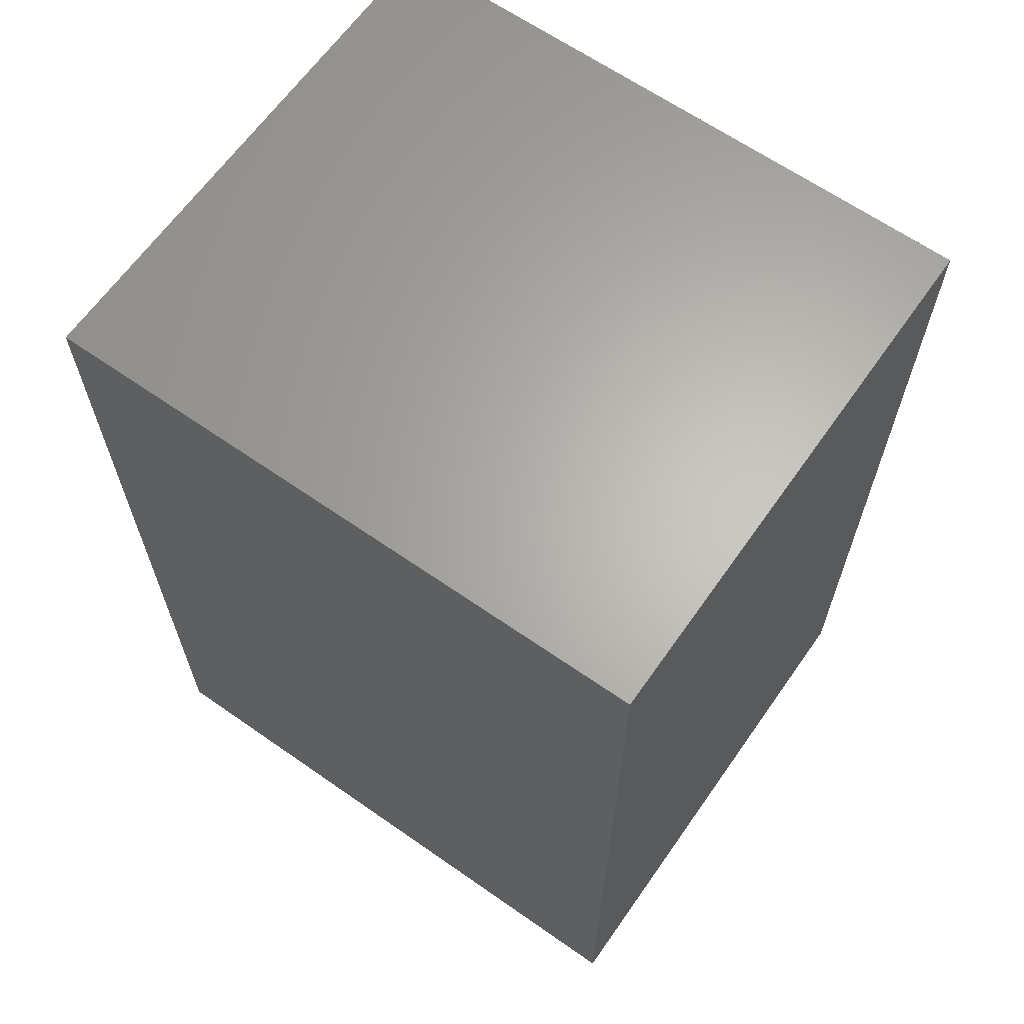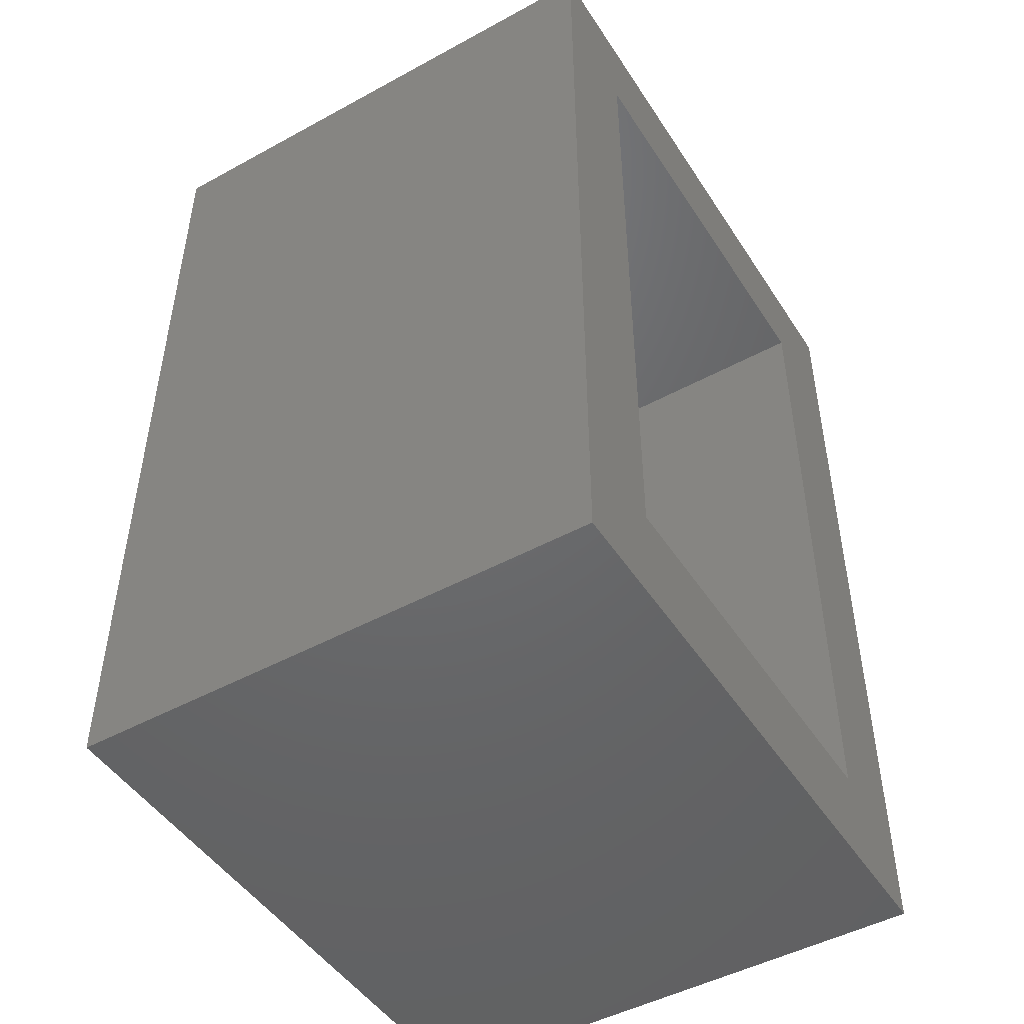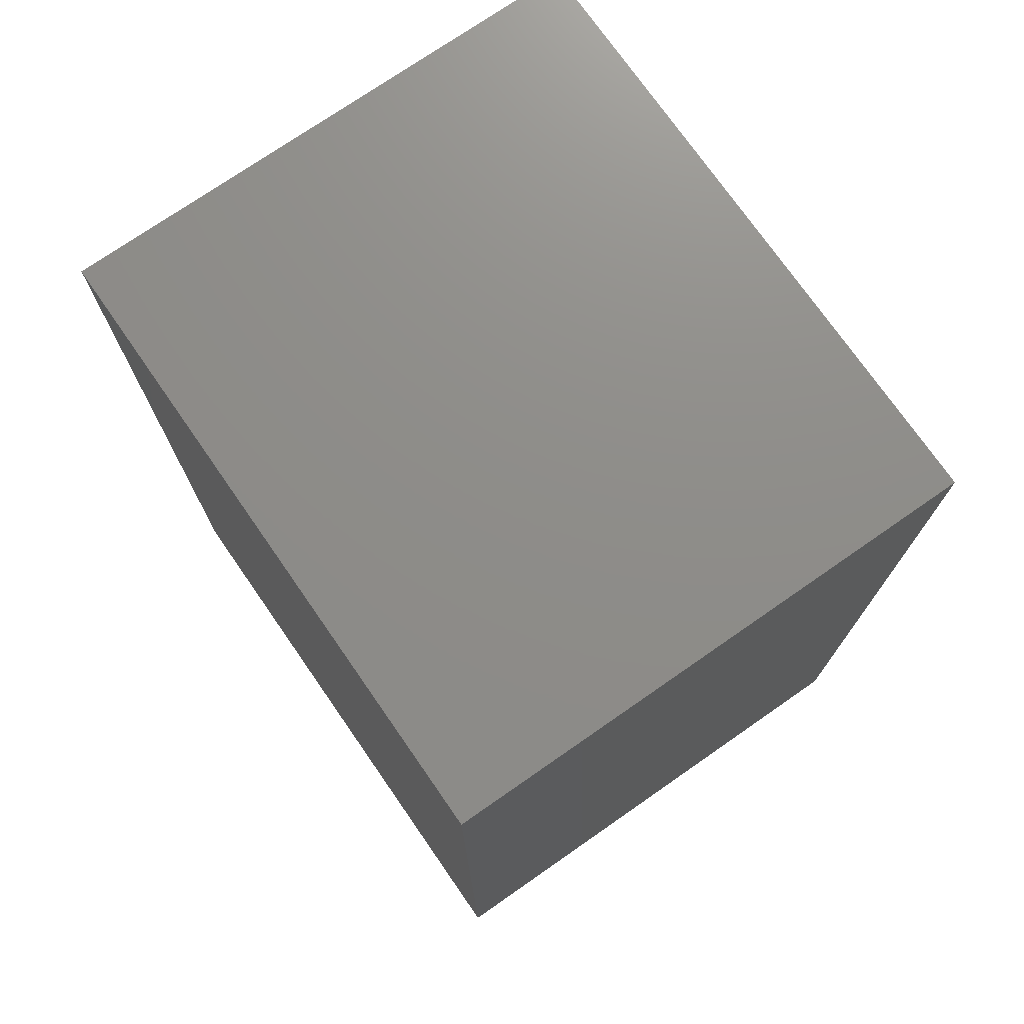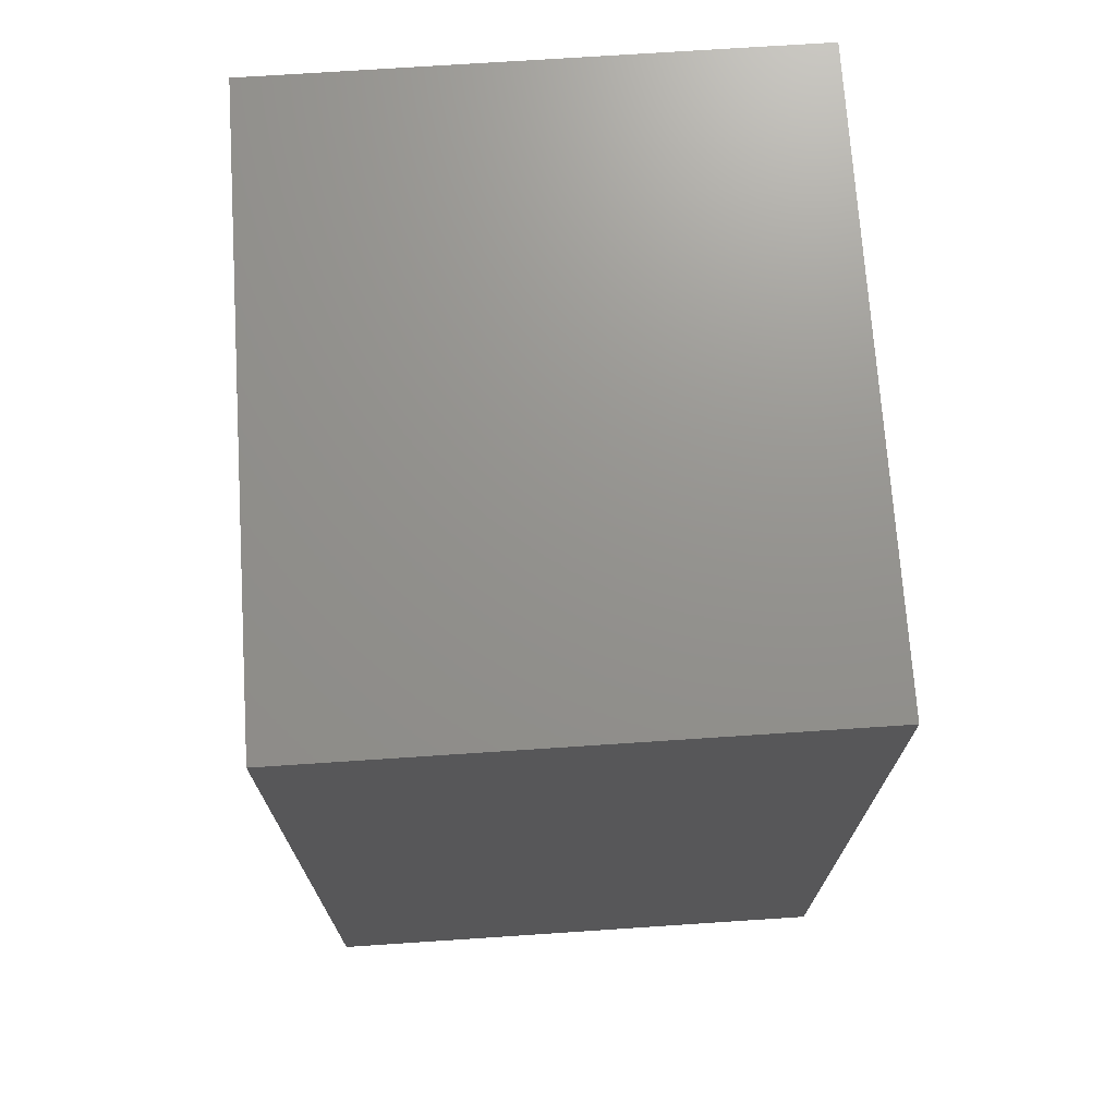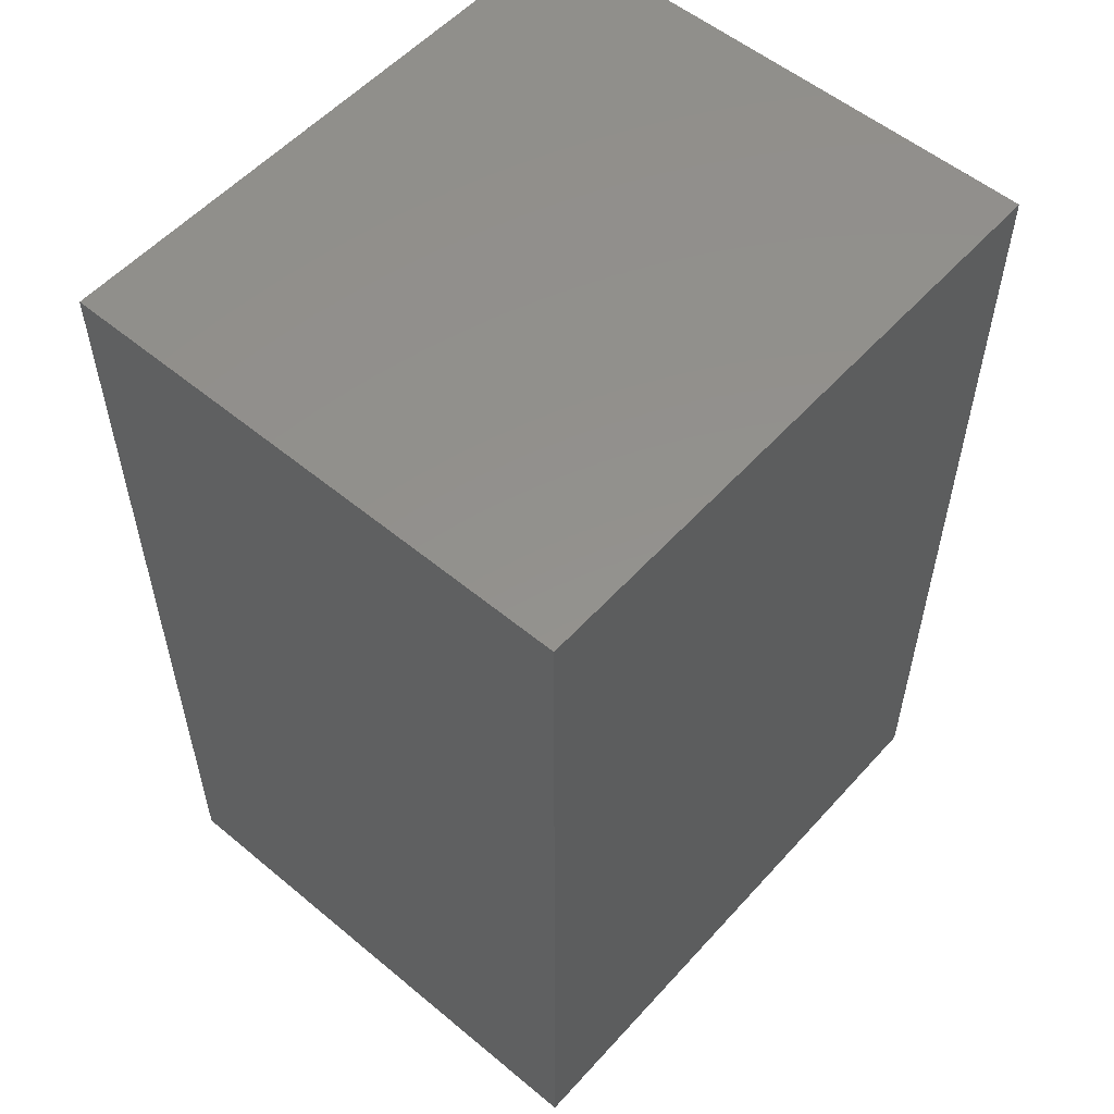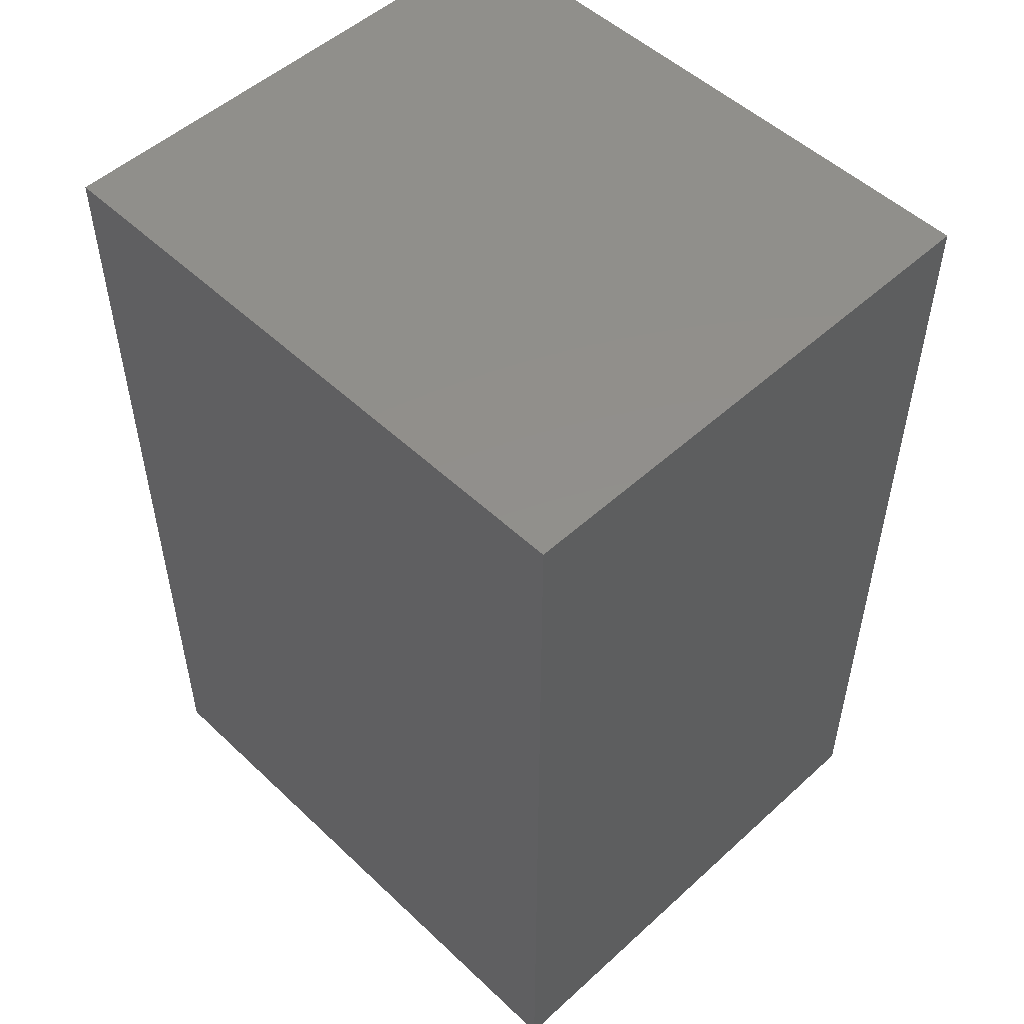
<metadata>
{"format":"stl","ext":"stl","renderer":"f3d","projection":"perspective","resolution":1024,"background":"white","views":[{"elev":64.6,"azim":35.1,"up":"+Y"},{"elev":-47.8,"azim":121.5,"up":"+Y"},{"elev":74.3,"azim":55.2,"up":"+Y"},{"elev":71.7,"azim":-93.8,"up":"+Y"},{"elev":55.0,"azim":-48.8,"up":"+Y"},{"elev":51.6,"azim":45.5,"up":"+Y"}]}
</metadata>
<code>
# stl→obj: 16 verts, 28 faces
v 0.052 0.077 0
v -0.052 0.077 0
v -0.052 0.077 0.09
v 0.052 0.077 0.09
v -0.052 -0.077 0
v -0.052 -0.077 0.09
v 0.052 -0.077 0
v 0.052 -0.077 0.09
v -0.035 -0.06 0
v 0.035 -0.06 0
v -0.035 0.06 0
v 0.035 0.06 0
v 0.035 -0.06 0.045
v -0.035 -0.06 0.045
v 0.035 0.06 0.045
v -0.035 0.06 0.045
f 1 2 3
f 1 3 4
f 2 5 6
f 2 6 3
f 7 1 4
f 7 4 8
f 5 9 10
f 5 10 7
f 9 5 2
f 9 2 11
f 10 12 1
f 12 11 1
f 7 10 1
f 11 2 1
f 4 6 8
f 4 3 6
f 5 7 8
f 5 8 6
f 13 10 9
f 14 13 9
f 15 12 10
f 13 15 10
f 16 11 12
f 15 16 12
f 14 9 11
f 16 14 11
f 13 14 15
f 14 16 15

</code>
